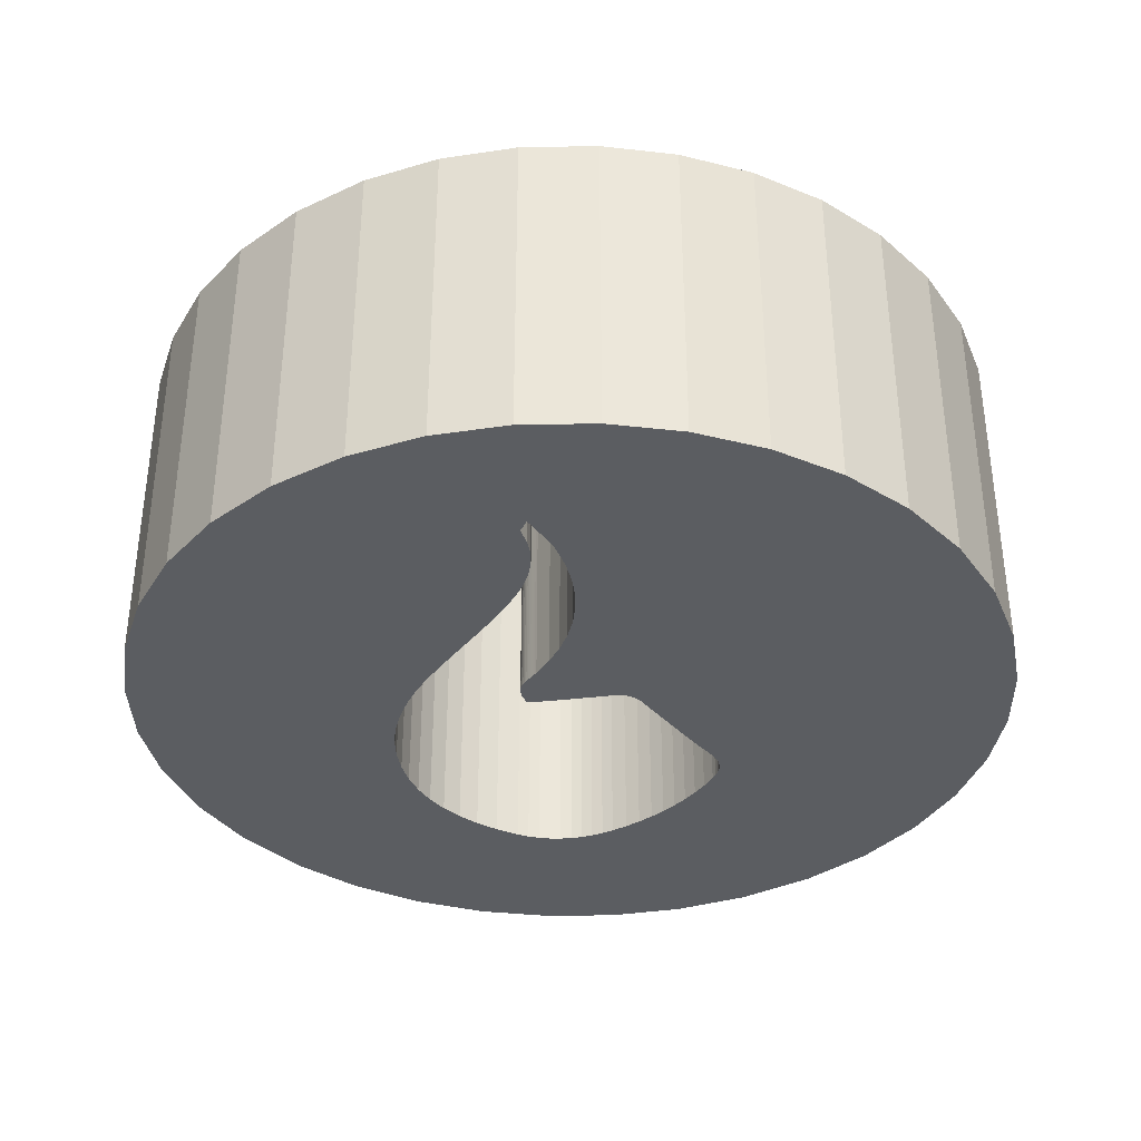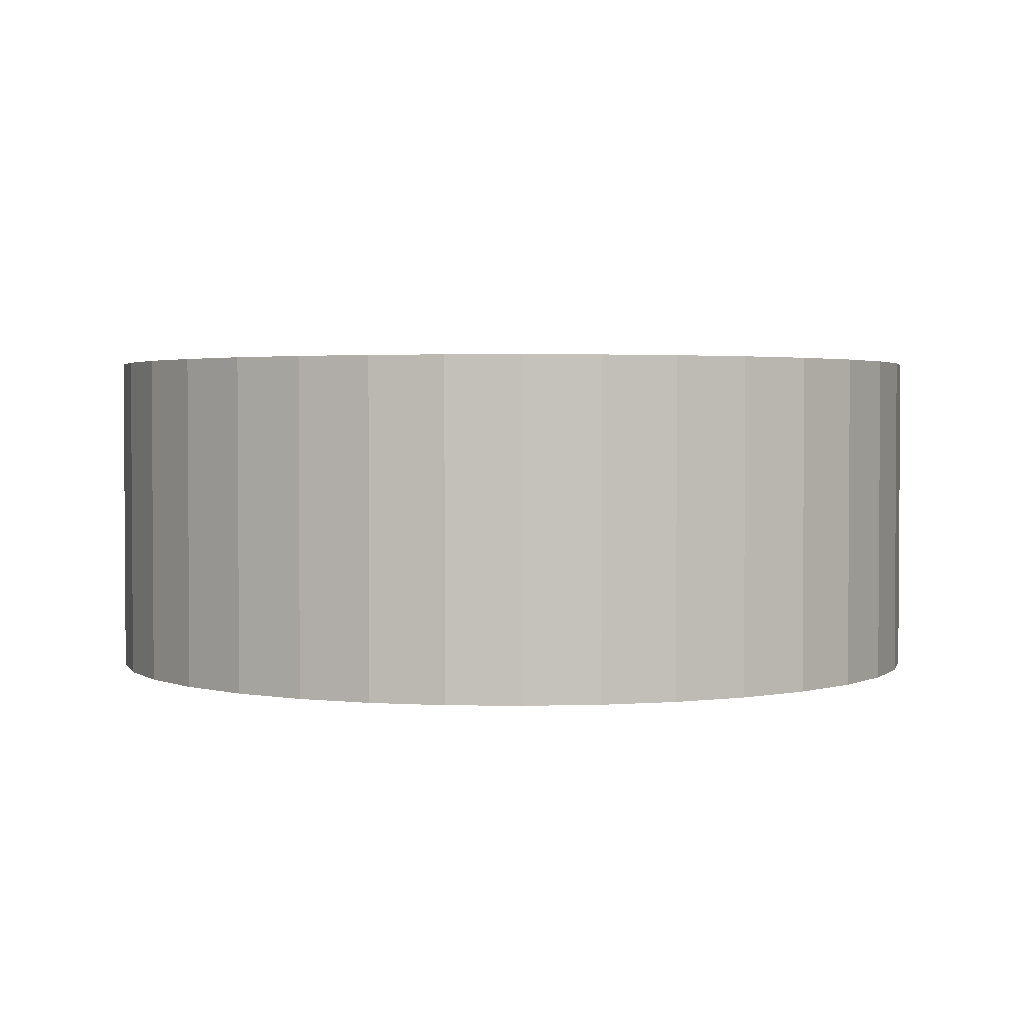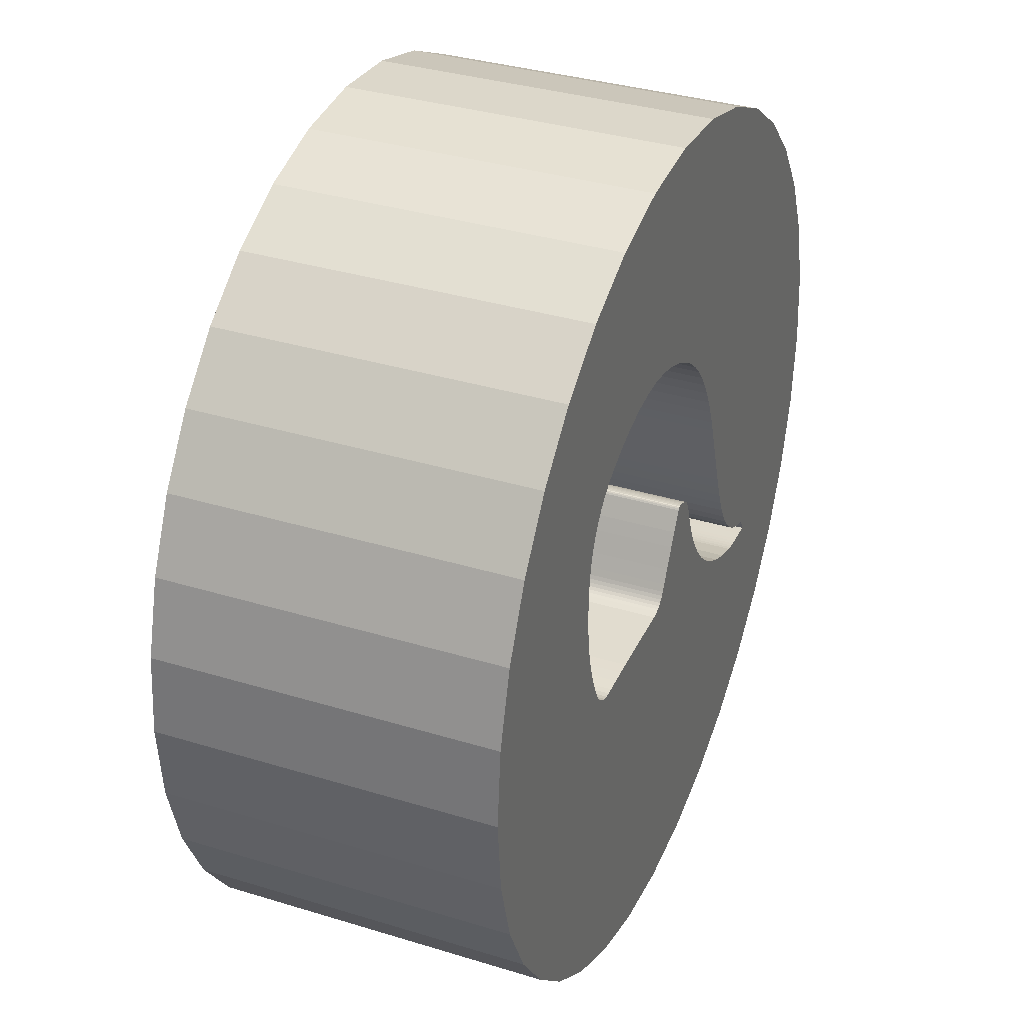
<metadata>
{"format":"obj","ext":"obj","renderer":"f3d","projection":"perspective","resolution":1024,"background":"white","views":[{"elev":-36.2,"azim":126.6,"up":"+Y"},{"elev":2.3,"azim":48.5,"up":"+Y"},{"elev":34.9,"azim":-67.7,"up":"+Z"}]}
</metadata>
<code>
o Livello_1_Mesh.003
v 0.7962 -0 -0.446
v 0.7765 0 -0.4446
v 0.7578 -0 -0.4435
v 0.7401 0 -0.4427
v 0.7233 -0 -0.4419
v 0.7072 -0 -0.441
v 0.6917 -0 -0.4399
v 0.6768 0 -0.4382
v 0.6623 -0 -0.436
v 0.6482 -0 -0.433
v 0.5772 -0 -0.4117
v 0.5116 0 -0.3843
v 0.4514 -0 -0.3508
v 0.3966 0 -0.3113
v 0.3471 0 -0.2659
v 0.303 0 -0.2147
v 0.2641 -0 -0.1576
v 0.2305 -0 -0.09482
v 0.2022 -0 -0.02635
v 0.1988 0 -0.01658
v 0.1956 -0 -0.006636
v 0.1924 -0 0.003365
v 0.1891 -0 0.01331
v 0.1856 -0 0.02308
v 0.1817 -0 0.03256
v 0.1774 0 0.04165
v 0.1723 0 0.05022
v 0.1666 -0 0.05815
v 0.1612 0 0.06387
v 0.1548 -0 0.06903
v 0.1477 -0 0.07365
v 0.14 0 0.07771
v 0.1318 0 0.08121
v 0.1234 -0 0.08414
v 0.1149 0 0.08648
v 0.1064 -0 0.08824
v 0.09817 -0 0.0894
v 0.09495 -0 0.08864
v 0.09144 -0 0.08596
v 0.08772 -0 0.0817
v 0.05488 -0 0.02297
v 0.04418 -0 0.002656
v 0.03354 -0 -0.01769
v 0.02294 -0 -0.03807
v 0.01235 -0 -0.05845
v 0.00175 -0 -0.07882
v -0.008894 -0 -0.09916
v -0.01961 -0 -0.1195
v -0.03041 -0 -0.1397
v -0.03681 0 -0.1502
v -0.04393 -0 -0.159
v -0.05182 -0 -0.1664
v -0.06048 0 -0.1725
v -0.06994 0 -0.1771
v -0.08022 -0 -0.1806
v -0.1033 0 -0.184
v -0.3522 -0 -0.181
v -0.3915 -0 -0.1816
v -0.4308 -0 -0.1827
v -0.4701 -0 -0.1844
v -0.49 -0 -0.1844
v -0.5081 -0 -0.1823
v -0.5243 0 -0.1781
v -0.5388 -0 -0.1719
v -0.5519 -0 -0.1636
v -0.5637 0 -0.1533
v -0.5744 -0 -0.1411
v -0.584 -0 -0.1269
v -0.5928 0 -0.1109
v -0.6141 -0 -0.06432
v -0.632 -0 -0.01719
v -0.6467 0 0.03049
v -0.6583 -0 0.07874
v -0.6666 -0 0.1275
v -0.6719 -0 0.1768
v -0.6741 -0 0.2267
v -0.6733 -0 0.277
v -0.6695 -0 0.3278
v -0.6641 -0 0.3647
v -0.6557 0 0.3999
v -0.6441 0 0.4334
v -0.6294 0 0.465
v -0.6115 0 0.4945
v -0.5905 0 0.5219
v -0.5662 -0 0.5468
v -0.5386 -0 0.5693
v -0.5077 0 0.5891
v -0.4404 -0 0.6232
v -0.3727 -0 0.6492
v -0.3048 0 0.667
v -0.2368 -0 0.6763
v -0.1687 0 0.6769
v -0.1007 -0 0.6686
v -0.03282 -0 0.6512
v 0.03473 0 0.6244
v 0.1019 -0 0.5881
v 0.1461 -0 0.5579
v 0.1862 -0 0.5243
v 0.2227 -0 0.4876
v 0.2557 -0 0.4482
v 0.2855 0 0.4062
v 0.3125 0 0.362
v 0.3369 0 0.3159
v 0.3589 -0 0.2682
v 0.3789 -0 0.2192
v 0.3933 0 0.1807
v 0.4073 -0 0.142
v 0.421 0 0.1032
v 0.4345 -0 0.06437
v 0.4481 -0 0.02552
v 0.4617 0 -0.01327
v 0.4757 -0 -0.05194
v 0.4902 -0 -0.09043
v 0.5052 -0 -0.1287
v 0.5228 -0 -0.1702
v 0.5421 -0 -0.2103
v 0.5636 0 -0.2485
v 0.5878 -0 -0.2843
v 0.6154 0 -0.3169
v 0.6468 -0 -0.346
v 0.6827 -0 -0.3707
v 0.7236 -0 -0.3907
v 0.7701 -0 -0.4053
v 0.7744 0 -0.4082
v 0.7787 -0 -0.4148
v 0.7841 0 -0.4248
v 0.7875 -0 -0.431
v 0.7915 -0 -0.4381
v 0.7962 -0 -0.446
v 0.7962 -0 -0.446
v -0.000939 -0 -1.315
v 0.2358 -0 -1.294
v 0.4586 -0 -1.233
v 0.6638 -0 -1.135
v 0.8477 -0 -1.006
v 1.006 -0 -0.847
v 1.136 -0 -0.6635
v 1.234 -0 -0.4586
v 1.295 -0 -0.2361
v 1.316 -0 0.000344
v 1.295 0 0.2366
v 1.234 -0 0.4591
v 1.136 -0 0.6639
v 1.006 0 0.8474
v 0.8473 -0 1.006
v 0.6634 -0 1.136
v 0.4581 0 1.233
v 0.2352 0 1.294
v -0.001575 0 1.315
v -0.238 -0 1.293
v -0.4606 0 1.232
v -0.6655 0 1.134
v -0.8491 0 1.004
v -1.008 0 0.8452
v -1.137 -0 0.6613
v -1.234 0 0.4561
v -1.295 -0 0.2334
v -1.316 -0 -0.003149
v -1.295 -0 -0.2384
v -1.233 -0 -0.4601
v -1.136 -0 -0.6643
v -1.006 0 -0.8473
v -0.8472 0 -1.005
v -0.6636 -0 -1.135
v -0.4589 -0 -1.232
v -0.2367 -0 -1.293
v -0.000939 -0 -1.315
v -0.000939 -0 -1.315
v 0.7765 -1 -0.4446
v 0.7578 -1 -0.4435
v 0.7401 -1 -0.4427
v 0.7233 -1 -0.4419
v 0.7072 -1 -0.441
v 0.6917 -1 -0.4399
v 0.6768 -1 -0.4382
v 0.6623 -1 -0.436
v 0.6482 -1 -0.433
v 0.5772 -1 -0.4117
v 0.5116 -1 -0.3843
v 0.4514 -1 -0.3508
v 0.3966 -1 -0.3113
v 0.3471 -1 -0.2659
v 0.303 -1 -0.2147
v 0.2641 -1 -0.1576
v 0.2305 -1 -0.09482
v 0.2022 -1 -0.02635
v 0.1988 -1 -0.01658
v 0.1956 -1 -0.006636
v 0.1924 -1 0.003365
v 0.1891 -1 0.01331
v 0.1856 -1 0.02308
v 0.1817 -1 0.03256
v 0.1774 -1 0.04165
v 0.1723 -1 0.05022
v 0.1666 -1 0.05815
v 0.1612 -1 0.06387
v 0.1548 -1 0.06903
v 0.1477 -1 0.07365
v 0.14 -1 0.07771
v 0.1318 -1 0.08121
v 0.1234 -1 0.08414
v 0.1149 -1 0.08648
v 0.1064 -1 0.08824
v 0.09817 -1 0.0894
v 0.09495 -1 0.08864
v 0.09144 -1 0.08596
v 0.08772 -1 0.0817
v 0.05488 -1 0.02297
v 0.04418 -1 0.002656
v 0.03354 -1 -0.01769
v 0.02294 -1 -0.03807
v 0.01235 -1 -0.05845
v 0.00175 -1 -0.07882
v -0.008894 -1 -0.09916
v -0.01961 -1 -0.1195
v -0.03041 -1 -0.1397
v -0.03681 -1 -0.1502
v -0.04393 -1 -0.159
v -0.05182 -1 -0.1664
v -0.06048 -1 -0.1725
v -0.06994 -1 -0.1771
v -0.08022 -1 -0.1806
v -0.1033 -1 -0.184
v -0.3522 -1 -0.181
v -0.3915 -1 -0.1816
v -0.4308 -1 -0.1827
v -0.4701 -1 -0.1844
v -0.49 -1 -0.1844
v -0.5081 -1 -0.1823
v -0.5243 -1 -0.1781
v -0.5388 -1 -0.1719
v -0.5519 -1 -0.1636
v -0.5637 -1 -0.1533
v -0.5744 -1 -0.1411
v -0.584 -1 -0.1269
v -0.5928 -1 -0.1109
v -0.6141 -1 -0.06432
v -0.632 -1 -0.01719
v -0.6467 -1 0.03049
v -0.6583 -1 0.07874
v -0.6666 -1 0.1275
v -0.6719 -1 0.1768
v -0.6741 -1 0.2267
v -0.6733 -1 0.277
v -0.6695 -1 0.3278
v -0.6641 -1 0.3647
v -0.6557 -1 0.3999
v -0.6441 -1 0.4334
v -0.6294 -1 0.465
v -0.6115 -1 0.4945
v -0.5905 -1 0.5219
v -0.5662 -1 0.5468
v -0.5386 -1 0.5693
v -0.5077 -1 0.5891
v -0.4404 -1 0.6232
v -0.3727 -1 0.6492
v -0.3048 -1 0.667
v -0.2368 -1 0.6763
v -0.1687 -1 0.6769
v -0.1007 -1 0.6686
v -0.03282 -1 0.6512
v 0.03473 -1 0.6244
v 0.1019 -1 0.5881
v 0.1461 -1 0.5579
v 0.1862 -1 0.5243
v 0.2227 -1 0.4876
v 0.2557 -1 0.4482
v 0.2855 -1 0.4062
v 0.3125 -1 0.362
v 0.3369 -1 0.3159
v 0.3589 -1 0.2682
v 0.3789 -1 0.2192
v 0.3933 -1 0.1807
v 0.4073 -1 0.142
v 0.421 -1 0.1032
v 0.4345 -1 0.06437
v 0.4481 -1 0.02552
v 0.4617 -1 -0.01327
v 0.4757 -1 -0.05194
v 0.4902 -1 -0.09043
v 0.5052 -1 -0.1287
v 0.5228 -1 -0.1702
v 0.5421 -1 -0.2103
v 0.5636 -1 -0.2485
v 0.5878 -1 -0.2843
v 0.6154 -1 -0.3169
v 0.6468 -1 -0.346
v 0.6827 -1 -0.3707
v 0.7236 -1 -0.3907
v 0.7701 -1 -0.4053
v 0.7744 -1 -0.4082
v 0.7787 -1 -0.4148
v 0.7841 -1 -0.4248
v 0.7875 -1 -0.431
v 0.7915 -1 -0.4381
v 0.7962 -1 -0.446
v 0.2358 -1 -1.294
v 0.4586 -1 -1.233
v 0.6638 -1 -1.135
v 0.8477 -1 -1.006
v 1.006 -1 -0.847
v 1.136 -1 -0.6635
v 1.234 -1 -0.4586
v 1.295 -1 -0.2361
v 1.316 -1 0.000344
v 1.295 -1 0.2366
v 1.234 -1 0.4591
v 1.136 -1 0.6639
v 1.006 -1 0.8474
v 0.8473 -1 1.006
v 0.6634 -1 1.136
v 0.4581 -1 1.233
v 0.2352 -1 1.294
v -0.001575 -1 1.315
v -0.238 -1 1.293
v -0.4606 -1 1.232
v -0.6655 -1 1.134
v -0.8491 -1 1.004
v -1.008 -1 0.8452
v -1.137 -1 0.6613
v -1.234 -1 0.4561
v -1.295 -1 0.2334
v -1.316 -1 -0.003149
v -1.295 -1 -0.2384
v -1.233 -1 -0.4601
v -1.136 -1 -0.6643
v -1.006 -1 -0.8473
v -0.8472 -1 -1.005
v -0.6636 -1 -1.135
v -0.4589 -1 -1.232
v -0.2367 -1 -1.293
v -0.000939 -1 -1.315
f 82 248 81
f 83 249 82
f 133 297 132
f 84 250 83
f 41 207 40
f 134 298 133
f 85 251 84
f 135 299 134
f 86 252 85
f 42 208 41
f 136 300 135
f 87 253 86
f 43 209 42
f 137 301 136
f 88 254 87
f 44 210 43
f 138 302 137
f 89 255 88
f 45 211 44
f 139 303 138
f 90 256 89
f 46 212 45
f 140 304 139
f 91 257 90
f 47 213 46
f 141 305 140
f 92 258 91
f 48 214 47
f 142 306 141
f 3 169 2
f 93 259 92
f 49 215 48
f 143 307 142
f 4 170 3
f 94 260 93
f 50 216 49
f 144 308 143
f 5 171 4
f 95 261 94
f 51 217 50
f 145 309 144
f 6 172 5
f 96 262 95
f 52 218 51
f 146 310 145
f 7 173 6
f 97 263 96
f 53 219 52
f 147 311 146
f 8 174 7
f 98 264 97
f 54 220 53
f 148 312 147
f 9 175 8
f 99 265 98
f 55 221 54
f 149 313 148
f 10 176 9
f 100 266 99
f 150 314 149
f 11 177 10
f 101 267 100
f 151 315 150
f 12 178 11
f 102 268 101
f 152 316 151
f 13 179 12
f 103 269 102
f 153 317 152
f 14 180 13
f 104 270 103
f 154 318 153
f 15 181 14
f 105 271 104
f 155 319 154
f 16 182 15
f 106 272 105
f 156 320 155
f 17 183 16
f 107 273 106
f 57 223 56
f 157 321 156
f 18 184 17
f 108 274 107
f 158 322 157
f 19 185 18
f 109 275 108
f 58 224 57
f 159 323 158
f 20 186 19
f 110 276 109
f 59 225 58
f 160 324 159
f 21 187 20
f 111 277 110
f 60 226 59
f 161 325 160
f 22 188 21
f 112 278 111
f 61 227 60
f 162 326 161
f 23 189 22
f 113 279 112
f 62 228 61
f 163 327 162
f 24 190 23
f 114 280 113
f 63 229 62
f 164 328 163
f 25 191 24
f 115 281 114
f 64 230 63
f 165 329 164
f 26 192 25
f 116 282 115
f 65 231 64
f 166 330 165
f 27 193 26
f 117 283 116
f 66 232 65
f 28 194 27
f 118 284 117
f 67 233 66
f 29 195 28
f 119 285 118
f 68 234 67
f 30 196 29
f 120 286 119
f 69 235 68
f 31 197 30
f 121 287 120
f 70 236 69
f 32 198 31
f 122 288 121
f 71 237 70
f 33 199 32
f 123 289 122
f 72 238 71
f 34 200 33
f 73 239 72
f 35 201 34
f 74 240 73
f 36 202 35
f 75 241 74
f 37 203 36
f 76 242 75
f 38 204 37
f 77 243 76
f 39 205 38
f 78 244 77
f 40 206 39
f 127 293 126
f 79 245 78
f 128 294 127
f 80 246 79
f 81 247 80
f 166 332 331
f 332 132 297
f 125 293 292
f 291 125 292
f 290 124 291
f 128 296 295
f 296 2 169
f 56 222 55
f 254 255 317
f 230 327 229
f 187 188 209
f 289 290 286
f 69 68 160
f 134 14 13
f 103 102 144
f 82 249 248
f 83 250 249
f 133 298 297
f 84 251 250
f 41 208 207
f 134 299 298
f 85 252 251
f 135 300 299
f 86 253 252
f 42 209 208
f 136 301 300
f 87 254 253
f 43 210 209
f 137 302 301
f 88 255 254
f 44 211 210
f 138 303 302
f 89 256 255
f 45 212 211
f 139 304 303
f 90 257 256
f 46 213 212
f 140 305 304
f 91 258 257
f 47 214 213
f 141 306 305
f 92 259 258
f 48 215 214
f 142 307 306
f 3 170 169
f 93 260 259
f 49 216 215
f 143 308 307
f 4 171 170
f 94 261 260
f 50 217 216
f 144 309 308
f 5 172 171
f 95 262 261
f 51 218 217
f 145 310 309
f 6 173 172
f 96 263 262
f 52 219 218
f 146 311 310
f 7 174 173
f 97 264 263
f 53 220 219
f 147 312 311
f 8 175 174
f 98 265 264
f 54 221 220
f 148 313 312
f 9 176 175
f 99 266 265
f 55 222 221
f 149 314 313
f 10 177 176
f 100 267 266
f 150 315 314
f 11 178 177
f 101 268 267
f 151 316 315
f 12 179 178
f 102 269 268
f 152 317 316
f 13 180 179
f 103 270 269
f 153 318 317
f 14 181 180
f 104 271 270
f 154 319 318
f 15 182 181
f 105 272 271
f 155 320 319
f 16 183 182
f 106 273 272
f 156 321 320
f 17 184 183
f 107 274 273
f 57 224 223
f 157 322 321
f 18 185 184
f 108 275 274
f 158 323 322
f 19 186 185
f 109 276 275
f 58 225 224
f 159 324 323
f 20 187 186
f 110 277 276
f 59 226 225
f 160 325 324
f 21 188 187
f 111 278 277
f 60 227 226
f 161 326 325
f 22 189 188
f 112 279 278
f 61 228 227
f 162 327 326
f 23 190 189
f 113 280 279
f 62 229 228
f 163 328 327
f 24 191 190
f 114 281 280
f 63 230 229
f 164 329 328
f 25 192 191
f 115 282 281
f 64 231 230
f 165 330 329
f 26 193 192
f 116 283 282
f 65 232 231
f 166 331 330
f 27 194 193
f 117 284 283
f 66 233 232
f 28 195 194
f 118 285 284
f 67 234 233
f 29 196 195
f 119 286 285
f 68 235 234
f 30 197 196
f 120 287 286
f 69 236 235
f 31 198 197
f 121 288 287
f 70 237 236
f 32 199 198
f 122 289 288
f 71 238 237
f 33 200 199
f 123 290 289
f 72 239 238
f 34 201 200
f 73 240 239
f 35 202 201
f 74 241 240
f 36 203 202
f 75 242 241
f 37 204 203
f 76 243 242
f 38 205 204
f 77 244 243
f 39 206 205
f 78 245 244
f 40 207 206
f 127 294 293
f 79 246 245
f 128 295 294
f 80 247 246
f 81 248 247
f 166 168 332
f 332 168 132
f 125 126 293
f 291 124 125
f 290 123 124
f 128 130 296
f 296 130 2
f 56 223 222
f 324 233 234
f 324 234 235
f 322 323 241
f 323 324 239
f 245 321 244
f 320 321 246
f 321 322 244
f 320 246 247
f 318 319 252
f 319 320 249
f 248 320 247
f 316 317 256
f 317 318 254
f 314 315 260
f 315 316 258
f 312 263 264
f 312 313 263
f 313 314 261
f 264 311 312
f 310 311 266
f 266 311 265
f 308 309 270
f 309 310 268
f 267 310 266
f 271 272 308
f 270 271 308
f 310 267 268
f 311 264 265
f 319 249 250
f 320 248 249
f 321 245 246
f 324 235 236
f 324 236 237
f 269 270 309
f 268 269 309
f 324 237 238
f 324 238 239
f 239 240 323
f 240 241 323
f 263 313 262
f 262 313 261
f 241 242 322
f 242 243 322
f 243 244 322
f 261 314 260
f 260 315 259
f 259 315 258
f 319 250 251
f 257 258 316
f 319 251 252
f 256 257 316
f 255 256 317
f 318 252 253
f 318 253 254
f 328 224 225
f 225 226 328
f 226 227 328
f 326 327 231
f 327 328 229
f 231 327 230
f 324 325 233
f 325 326 233
f 232 326 231
f 232 233 326
f 328 227 228
f 328 228 229
f 296 169 301
f 169 170 301
f 170 171 300
f 171 172 300
f 300 301 170
f 298 299 178
f 299 300 177
f 174 300 173
f 332 297 181
f 297 298 180
f 176 300 175
f 330 331 223
f 331 332 223
f 328 329 224
f 329 330 224
f 223 224 330
f 222 223 332
f 298 178 179
f 299 177 178
f 300 176 177
f 300 174 175
f 300 172 173
f 221 222 182
f 181 297 180
f 220 221 182
f 298 179 180
f 219 220 183
f 332 181 222
f 218 219 183
f 222 181 182
f 217 218 184
f 220 182 183
f 216 217 184
f 215 216 184
f 218 183 184
f 214 215 185
f 213 214 185
f 215 184 185
f 210 211 186
f 211 212 186
f 210 186 187
f 212 213 185
f 209 210 187
f 207 208 201
f 208 209 189
f 199 208 198
f 205 206 204
f 206 207 203
f 203 204 206
f 201 202 207
f 202 203 207
f 199 200 208
f 200 201 208
f 197 198 208
f 195 196 197
f 193 194 208
f 194 195 208
f 191 192 208
f 192 193 208
f 189 190 208
f 190 191 208
f 188 189 209
f 195 197 208
f 212 185 186
f 294 295 303
f 295 296 303
f 296 301 302
f 302 303 296
f 303 304 292
f 304 305 290
f 305 306 280
f 306 307 275
f 307 308 272
f 304 290 291
f 272 273 307
f 273 274 307
f 292 304 291
f 293 294 303
f 292 293 303
f 290 305 283
f 274 275 307
f 276 277 306
f 277 278 306
f 306 275 276
f 282 305 281
f 305 282 283
f 278 279 306
f 279 280 306
f 280 281 305
f 283 284 290
f 284 285 290
f 285 286 290
f 286 287 289
f 287 288 289
f 42 41 134
f 134 133 52
f 133 132 54
f 53 133 54
f 132 168 55
f 168 166 56
f 166 165 56
f 165 164 57
f 55 168 56
f 164 163 60
f 163 162 62
f 162 161 64
f 161 160 66
f 76 157 77
f 160 159 69
f 159 158 72
f 77 156 78
f 158 157 74
f 157 156 77
f 79 156 155
f 155 154 82
f 80 155 81
f 154 153 85
f 153 152 87
f 90 151 91
f 152 151 89
f 151 150 91
f 92 150 93
f 150 149 93
f 149 94 93
f 151 90 89
f 150 92 91
f 156 79 78
f 155 80 79
f 157 76 75
f 133 53 52
f 54 132 55
f 43 42 134
f 45 44 134
f 44 43 134
f 46 45 134
f 47 46 134
f 152 89 88
f 48 47 134
f 49 48 134
f 152 88 87
f 50 49 134
f 51 50 134
f 153 87 86
f 153 86 85
f 52 51 134
f 154 85 84
f 56 165 57
f 154 84 83
f 154 83 82
f 58 57 164
f 164 60 59
f 82 81 155
f 58 164 59
f 60 163 61
f 61 163 62
f 157 75 74
f 158 74 73
f 63 62 162
f 64 63 162
f 158 73 72
f 65 64 161
f 66 65 161
f 159 72 71
f 159 71 70
f 67 66 160
f 68 67 160
f 159 70 69
f 3 2 136
f 2 130 136
f 130 137 136
f 136 135 3
f 135 134 10
f 134 41 16
f 41 40 34
f 18 41 19
f 40 39 36
f 39 38 37
f 36 39 37
f 36 35 40
f 35 34 40
f 34 33 41
f 33 32 41
f 32 31 41
f 31 30 41
f 30 29 28
f 28 27 41
f 27 26 41
f 26 25 41
f 25 24 41
f 24 23 41
f 23 22 41
f 22 21 41
f 30 28 41
f 3 135 4
f 5 135 6
f 5 4 135
f 41 18 17
f 21 20 41
f 19 41 20
f 6 135 7
f 7 135 8
f 8 135 9
f 9 135 10
f 41 17 16
f 134 16 15
f 11 10 134
f 12 11 134
f 134 15 14
f 13 12 134
f 95 94 148
f 94 149 148
f 148 147 96
f 95 148 96
f 147 146 97
f 146 145 99
f 108 142 141
f 145 144 101
f 144 143 103
f 112 141 113
f 143 142 105
f 115 140 116
f 141 140 113
f 140 139 123
f 123 139 124
f 139 138 125
f 138 137 130
f 128 138 130
f 128 127 138
f 127 126 138
f 126 125 138
f 140 115 114
f 142 108 107
f 141 112 111
f 110 141 111
f 141 110 109
f 140 123 116
f 113 140 114
f 139 125 124
f 97 96 147
f 98 97 146
f 105 142 106
f 123 122 119
f 122 121 120
f 119 122 120
f 104 143 105
f 99 98 146
f 100 99 145
f 143 104 103
f 119 118 123
f 118 117 123
f 117 116 123
f 108 141 109
f 101 100 145
f 102 101 144
f 142 107 106
l 1 2
l 128 129
l 129 130
l 131 132
l 166 167
l 167 168

</code>
